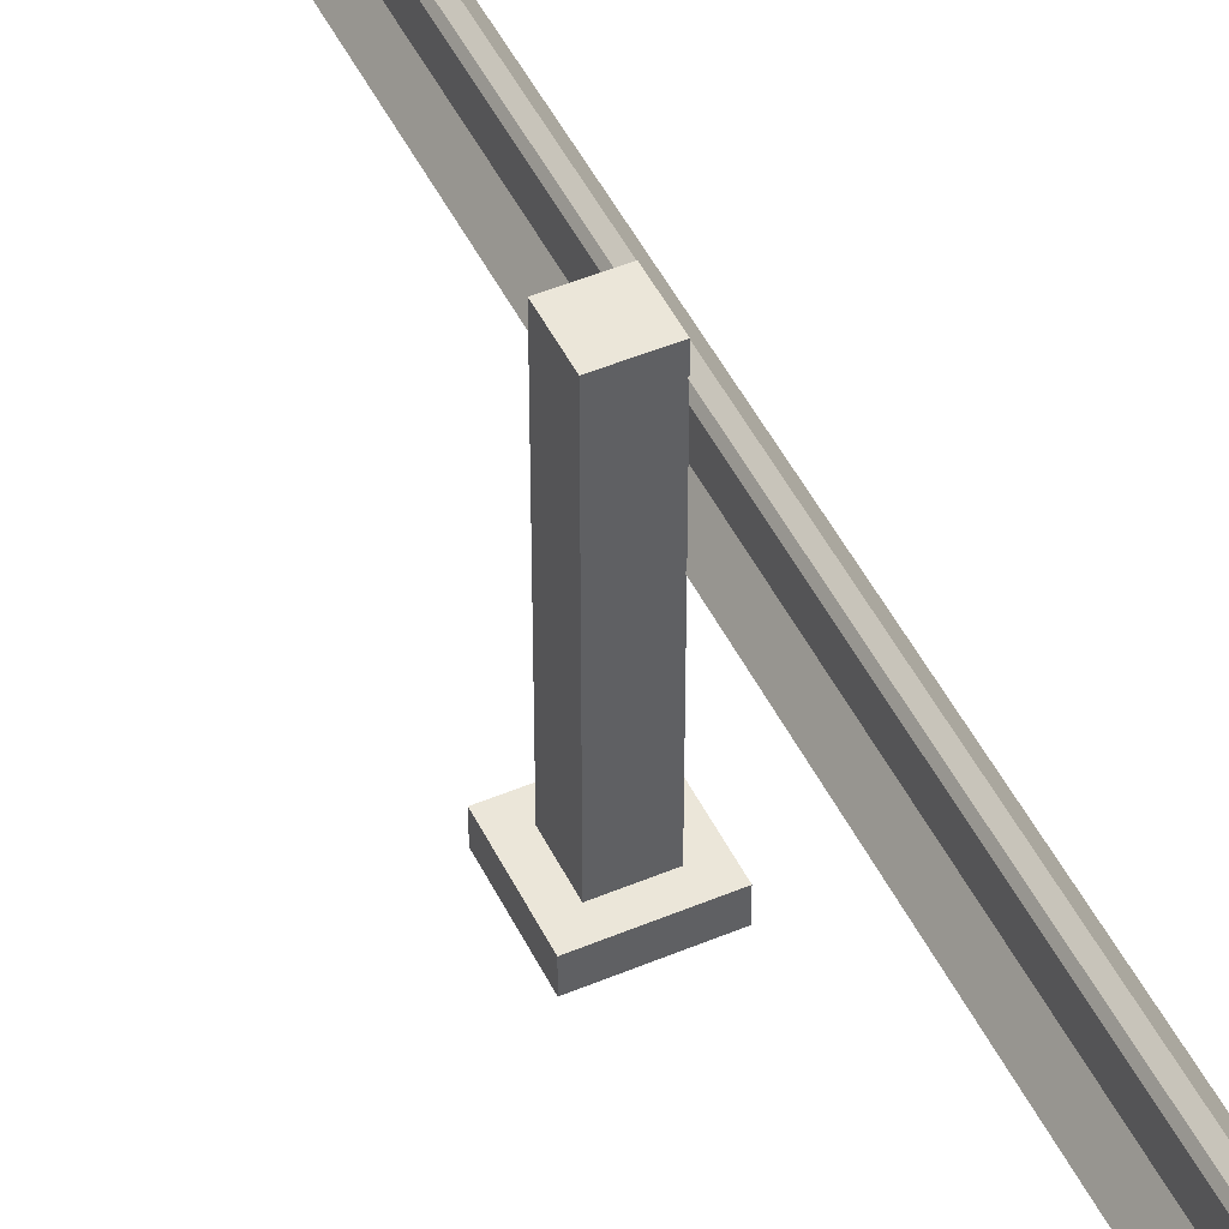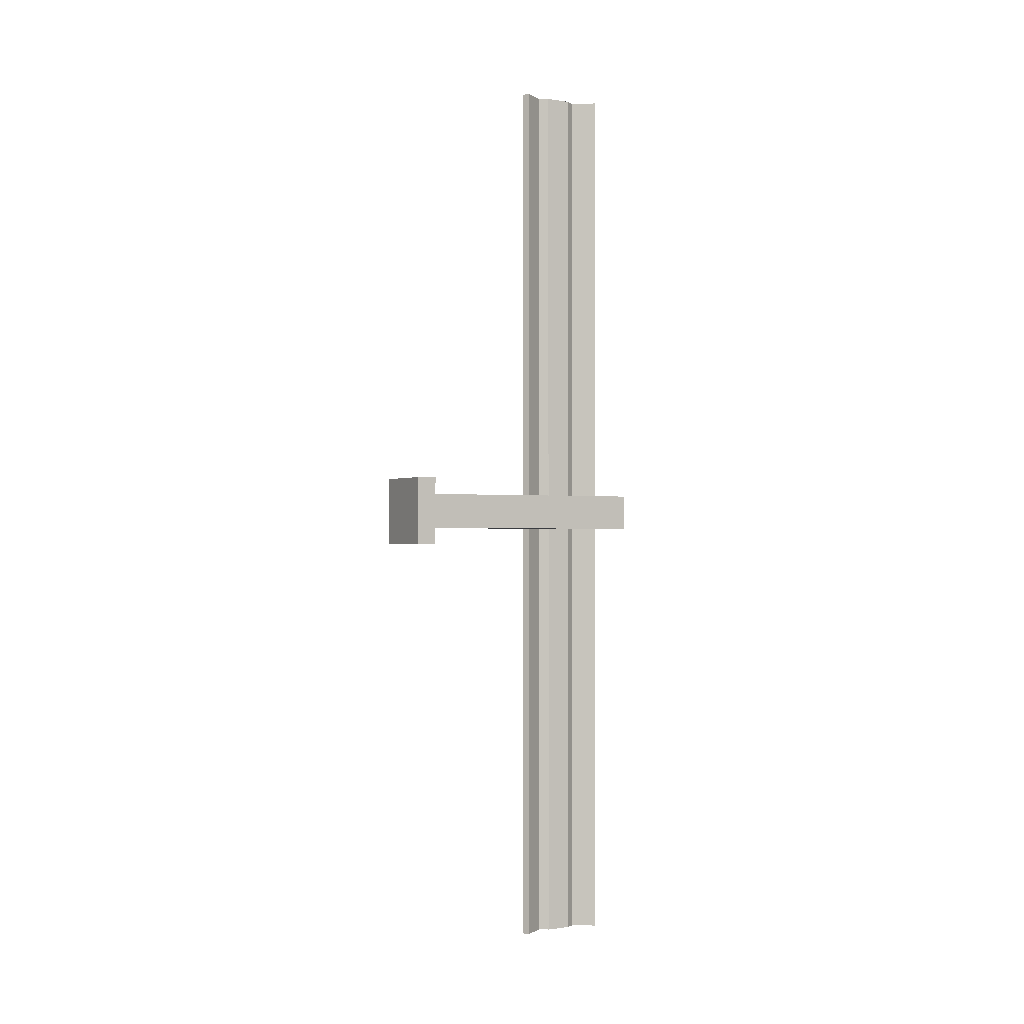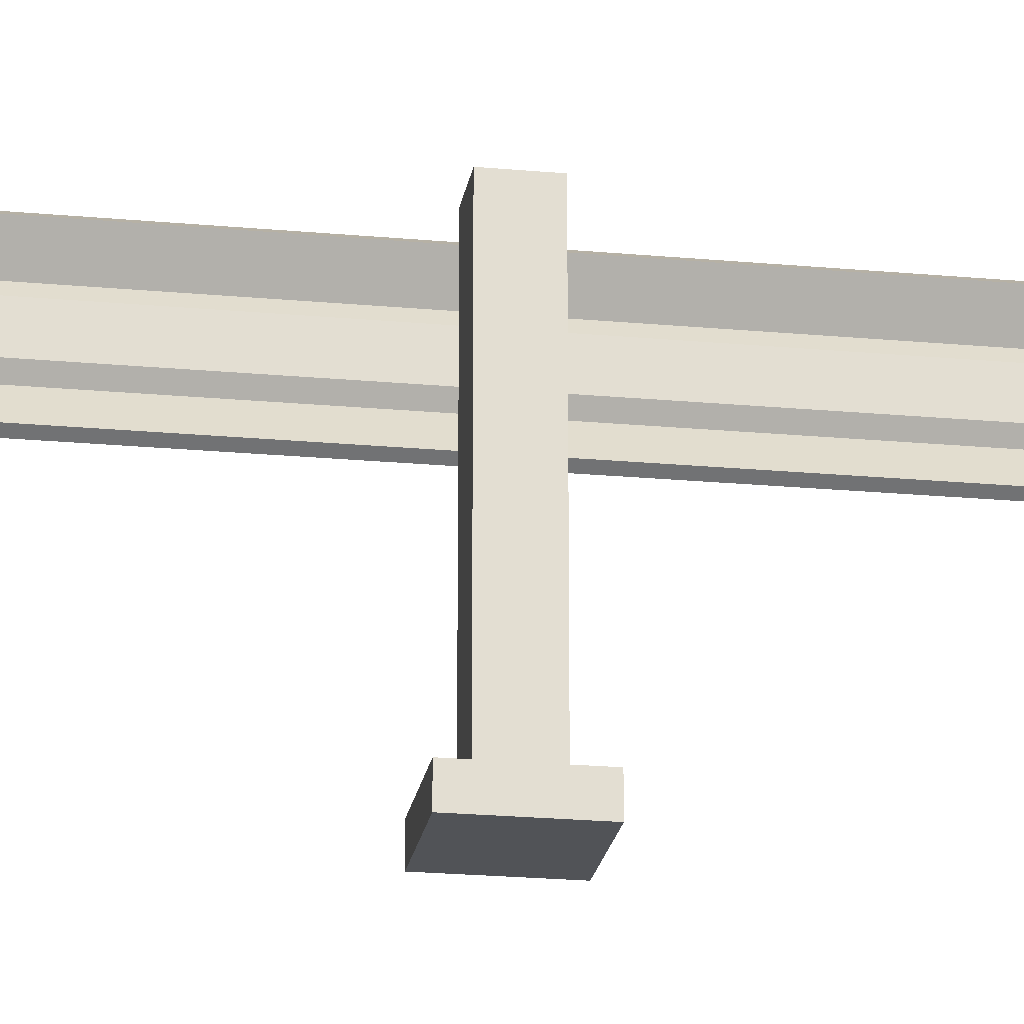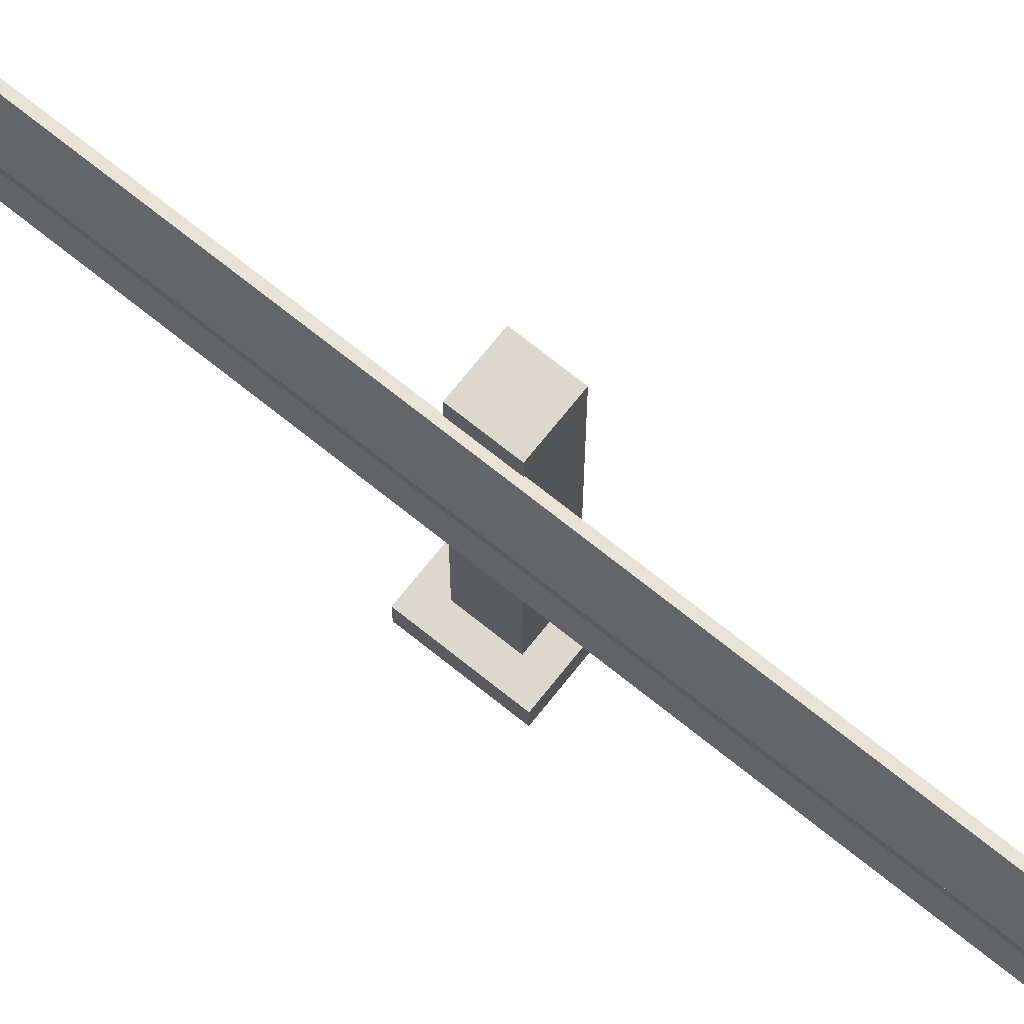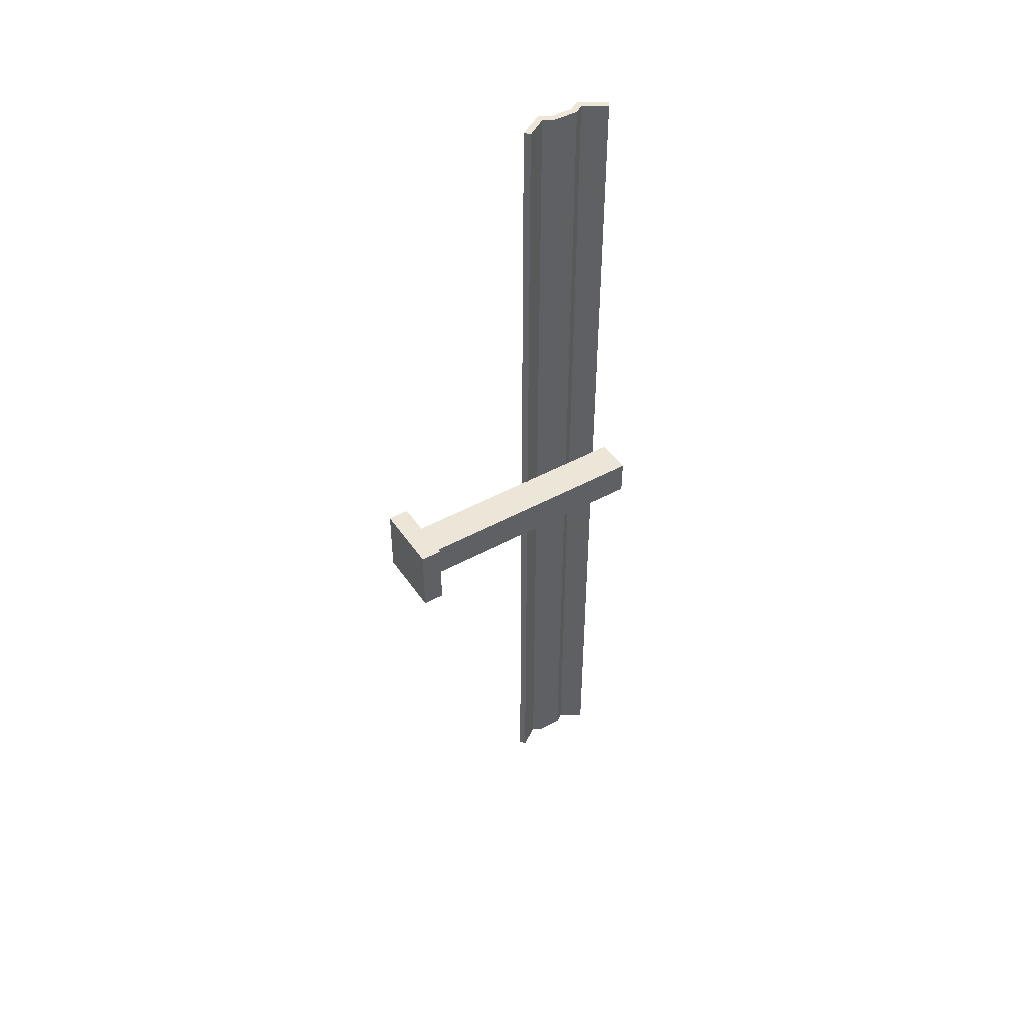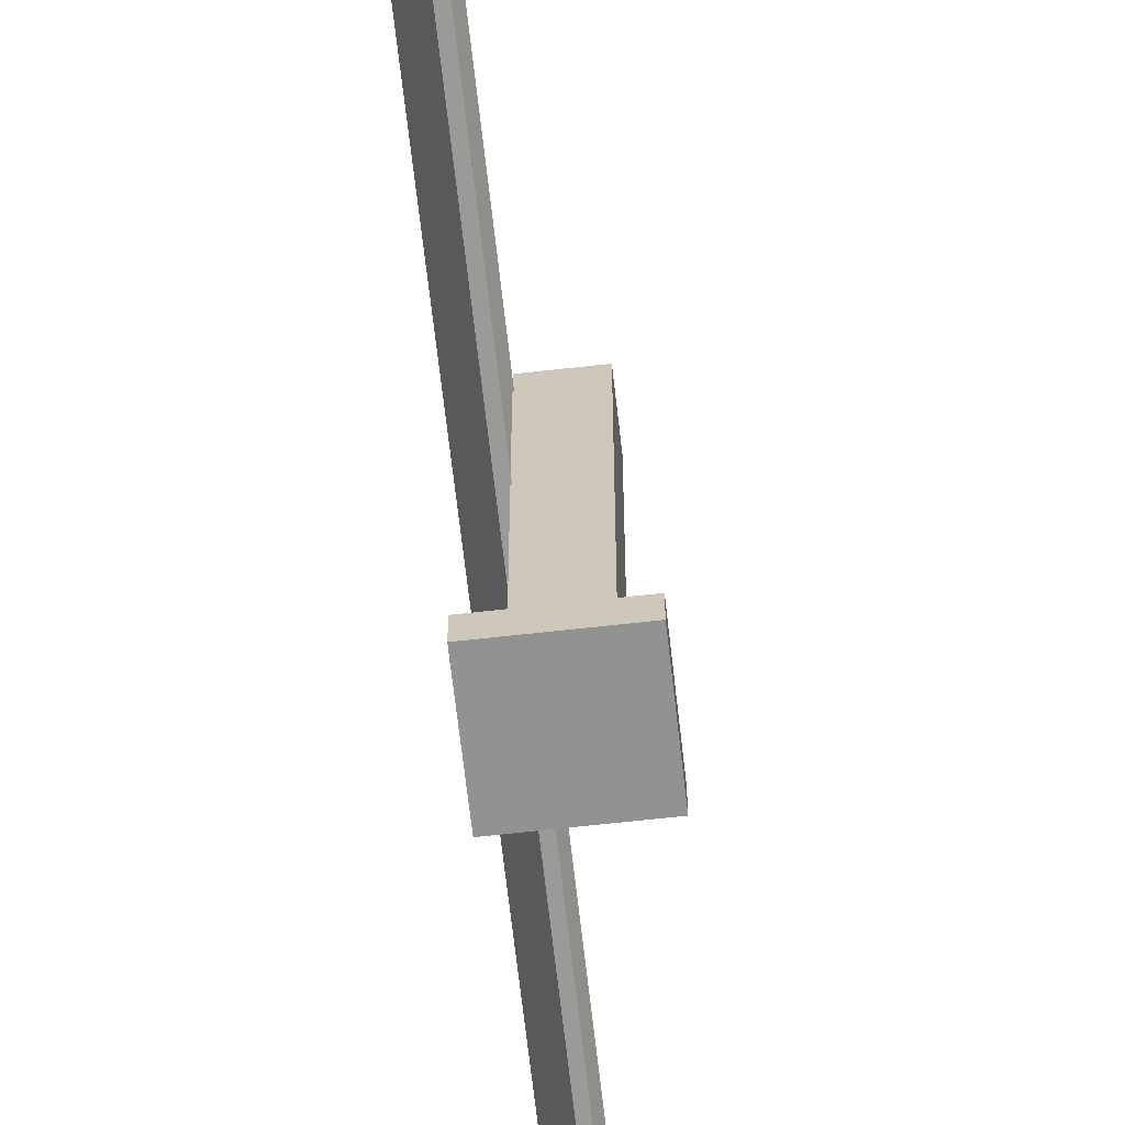
<metadata>
{"format":"obj","ext":"obj","renderer":"f3d","projection":"perspective","resolution":1024,"background":"white","views":[{"elev":48.1,"azim":154.7,"up":"+Y"},{"elev":-0.9,"azim":61.0,"up":"+Z"},{"elev":-22.0,"azim":80.8,"up":"+Y"},{"elev":72.5,"azim":-51.4,"up":"+Y"},{"elev":46.3,"azim":57.9,"up":"+Z"},{"elev":-66.2,"azim":6.4,"up":"+Y"}]}
</metadata>
<code>
o Plane.001
v -0.0745 1.065 0
v -0.0745 0.6963 0
v -0.0745 1.065 -2
v -0.0745 0.6963 -2
v -0.1356 0.973 0
v -0.1356 0.7885 0
v -0.1356 0.7885 -2
v -0.1356 0.973 -2
v -0.1109 0.8258 0
v -0.1109 0.9357 0
v -0.1109 0.9357 -2
v -0.1109 0.8258 -2
v -0.0745 1.065 2
v -0.0745 0.6963 2
v -0.1356 0.7885 2
v -0.1356 0.973 2
v -0.1109 0.9357 2
v -0.1109 0.8258 2
v -0.0995 1.082 0
v -0.0995 0.6797 0
v -0.0995 1.082 -2
v -0.0995 0.6797 -2
v -0.1656 0.7885 -2
v -0.1656 0.973 -2
v -0.1396 0.927 -2
v -0.1396 0.8345 -2
v -0.0995 1.082 2
v -0.0995 0.6797 2
v -0.1656 0.7885 2
v -0.1656 0.973 2
v -0.1396 0.927 2
v -0.1396 0.8345 2
f 6 2 4 7
f 1 5 8 3
f 9 6 7 12
f 9 12 11 10
f 5 10 11 8
f 6 15 14 2
f 1 13 16 5
f 9 18 15 6
f 9 10 17 18
f 5 16 17 10
f 1 3 21 19
f 4 2 20 22
f 3 8 24 21
f 7 4 22 23
f 11 12 26 25
f 8 11 25 24
f 12 7 23 26
f 13 1 19 27
f 2 14 28 20
f 16 13 27 30
f 14 15 29 28
f 18 17 31 32
f 17 16 30 31
f 15 18 32 29
o Plane.004
v -0.149 0 0.149
v 0.149 0 0.149
v -0.149 0 -0.149
v 0.149 0 -0.149
v -0.0773 0.08909 0.0773
v 0.0773 0.08909 0.0773
v -0.0773 0.08909 -0.0773
v 0.0773 0.08909 -0.0773
v -0.149 0.08909 -0.149
v -0.149 0.08909 0.149
v 0.149 0.08909 0.149
v 0.149 0.08909 -0.149
v -0.0773 1.136 0.0773
v 0.0773 1.136 0.0773
v -0.0773 1.136 -0.0773
v 0.0773 1.136 -0.0773
f 33 35 36 34
f 40 39 47 48
f 34 36 44 43
f 35 33 42 41
f 36 35 41 44
f 33 34 43 42
f 37 39 41 42
f 38 37 42 43
f 40 38 43 44
f 39 40 44 41
f 45 46 48 47
f 37 38 46 45
f 38 40 48 46
f 39 37 45 47
o Plane.005
v -0.0995 1.082 0
v -0.0995 0.6797 0
v -0.0995 1.082 -2
v -0.0995 0.6797 -2
v -0.1656 0.973 0
v -0.1656 0.7885 0
v -0.1656 0.7885 -2
v -0.1656 0.973 -2
v -0.1396 0.8345 0
v -0.1396 0.927 0
v -0.1396 0.927 -2
v -0.1396 0.8345 -2
v -0.0995 1.082 2
v -0.0995 0.6797 2
v -0.1656 0.7885 2
v -0.1656 0.973 2
v -0.1396 0.927 2
v -0.1396 0.8345 2
f 54 55 52 50
f 49 51 56 53
f 57 60 55 54
f 57 58 59 60
f 53 56 59 58
f 54 50 62 63
f 49 53 64 61
f 57 54 63 66
f 57 66 65 58
f 53 58 65 64

</code>
